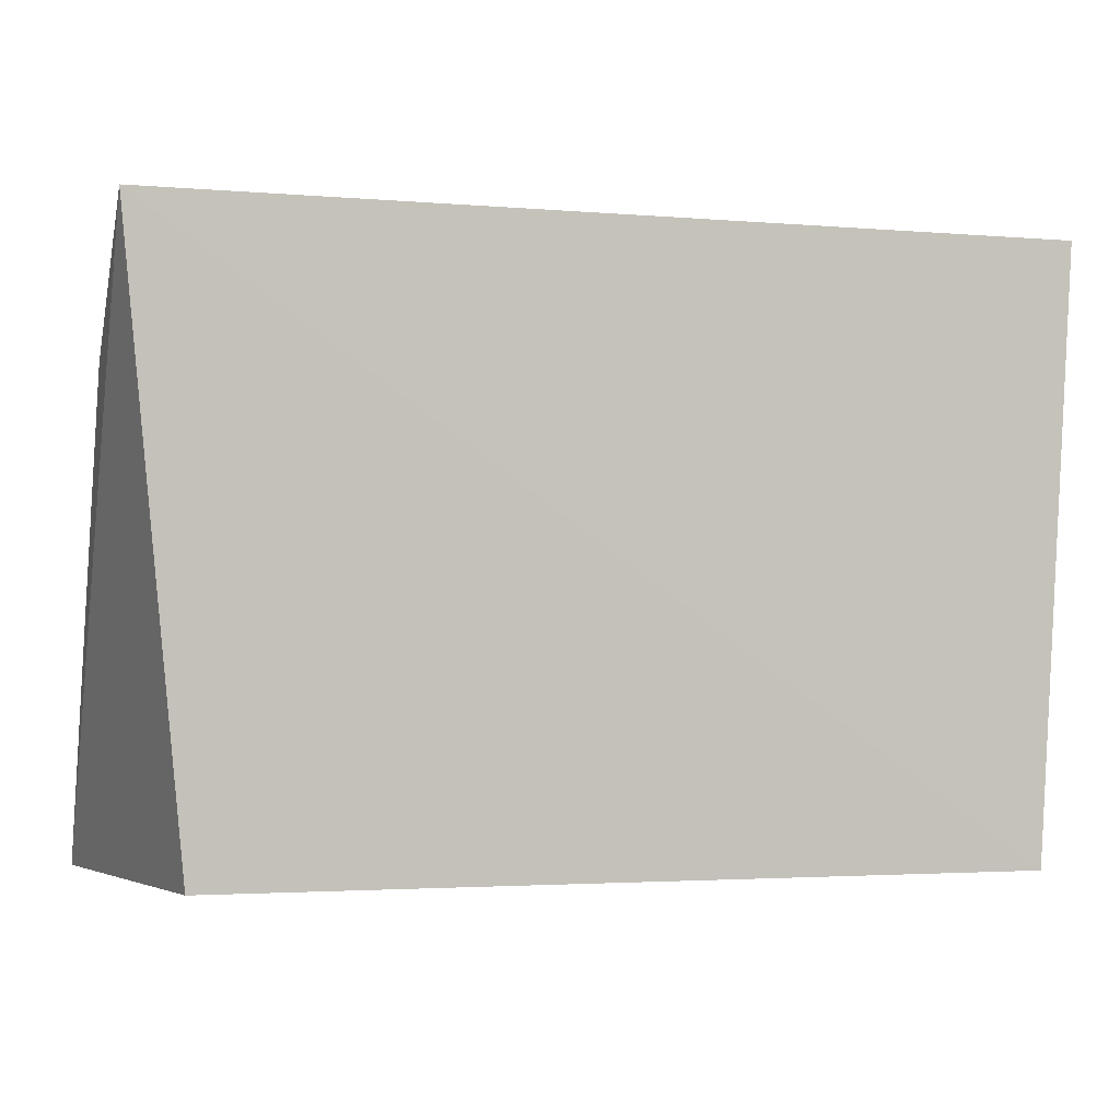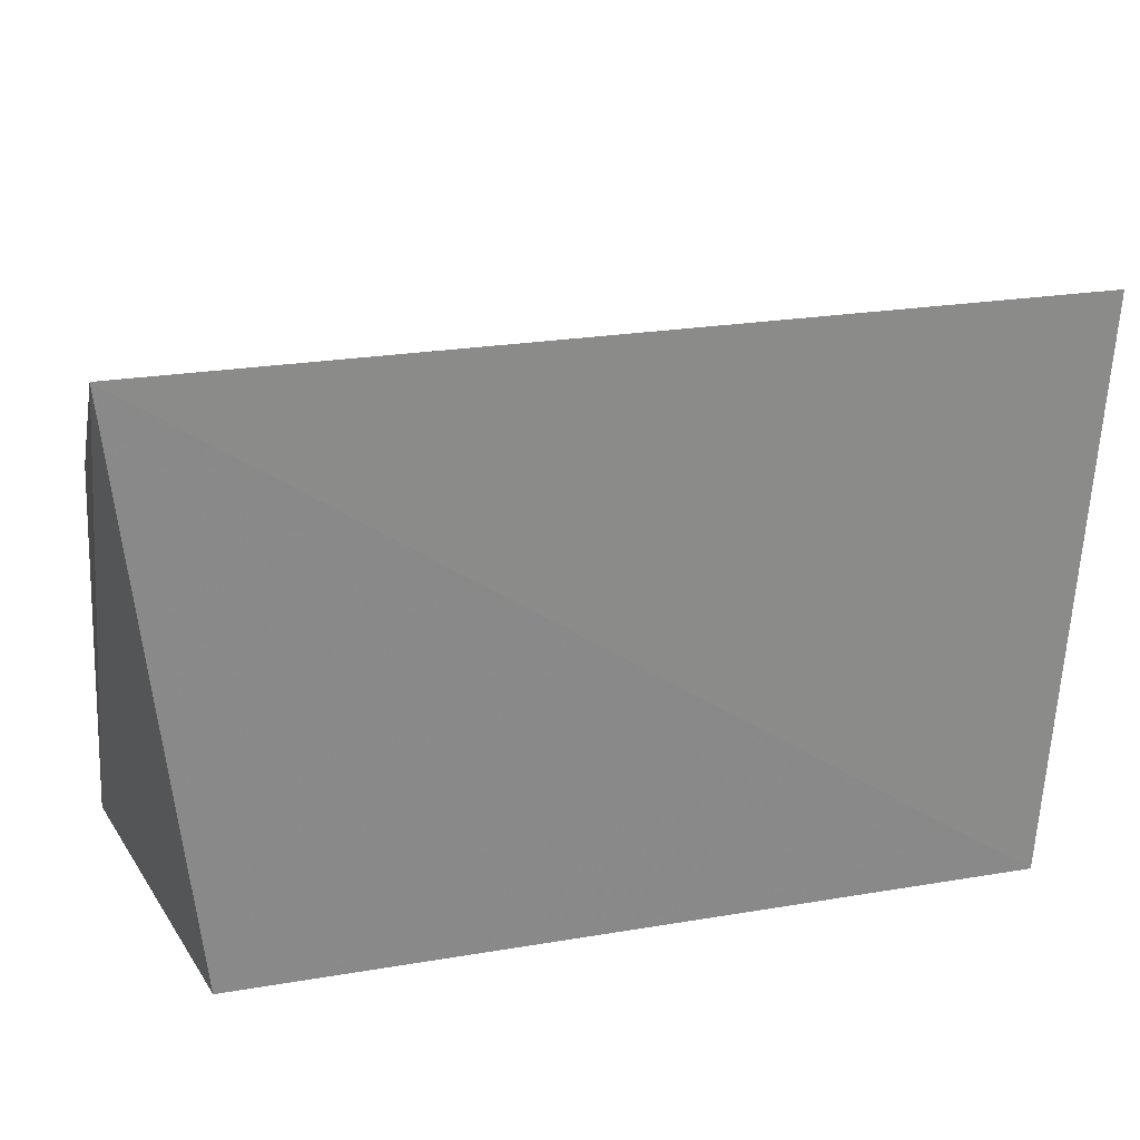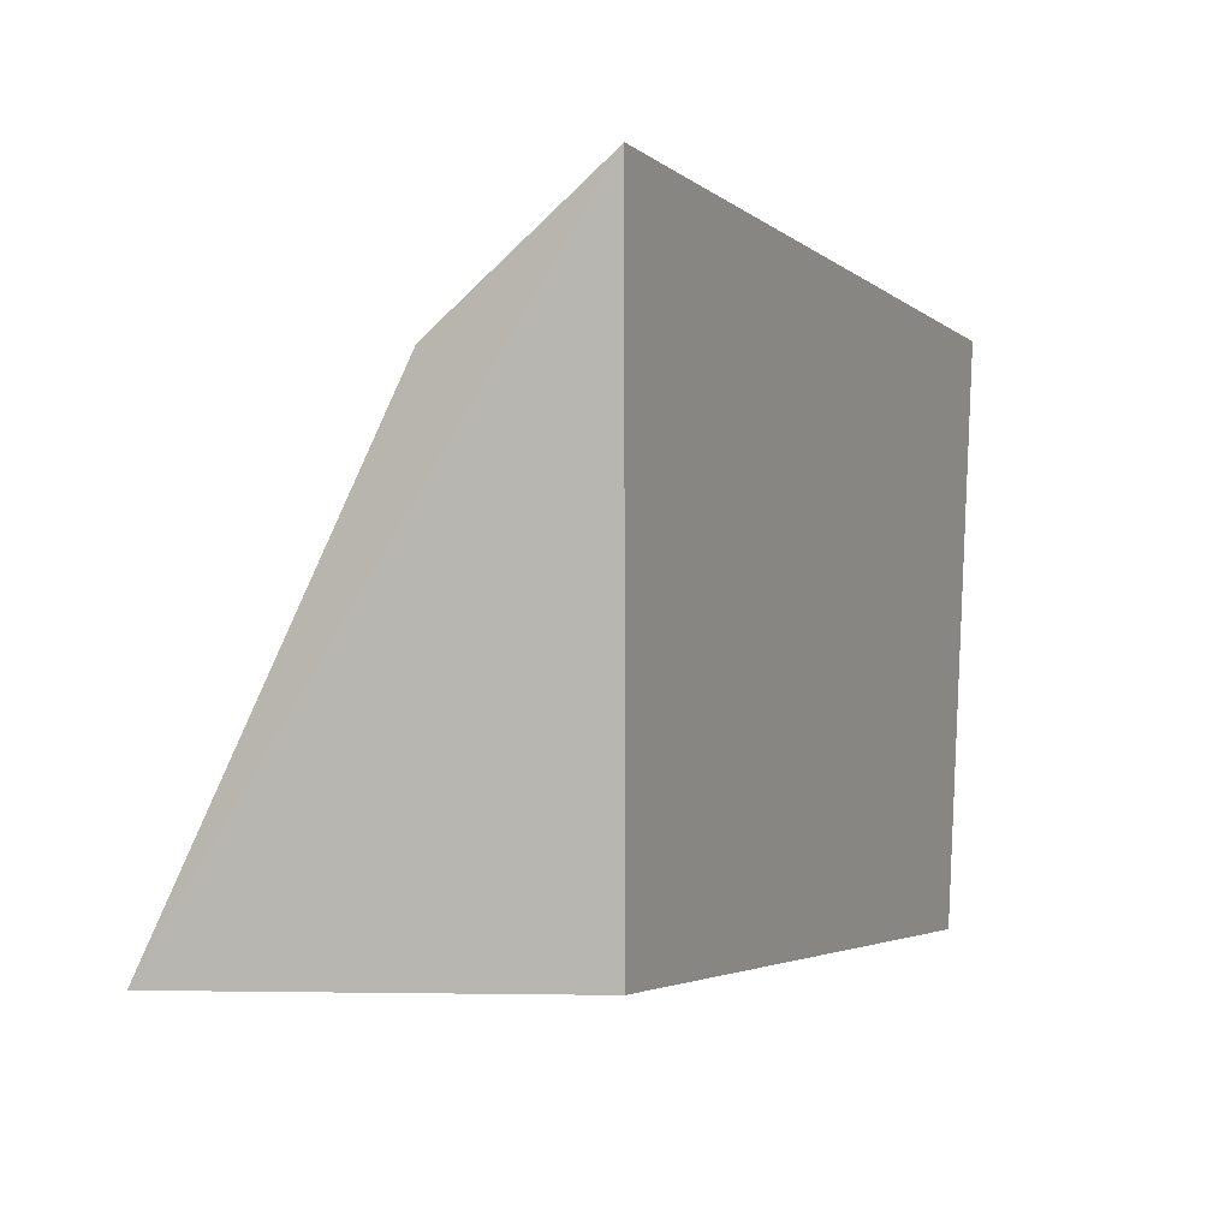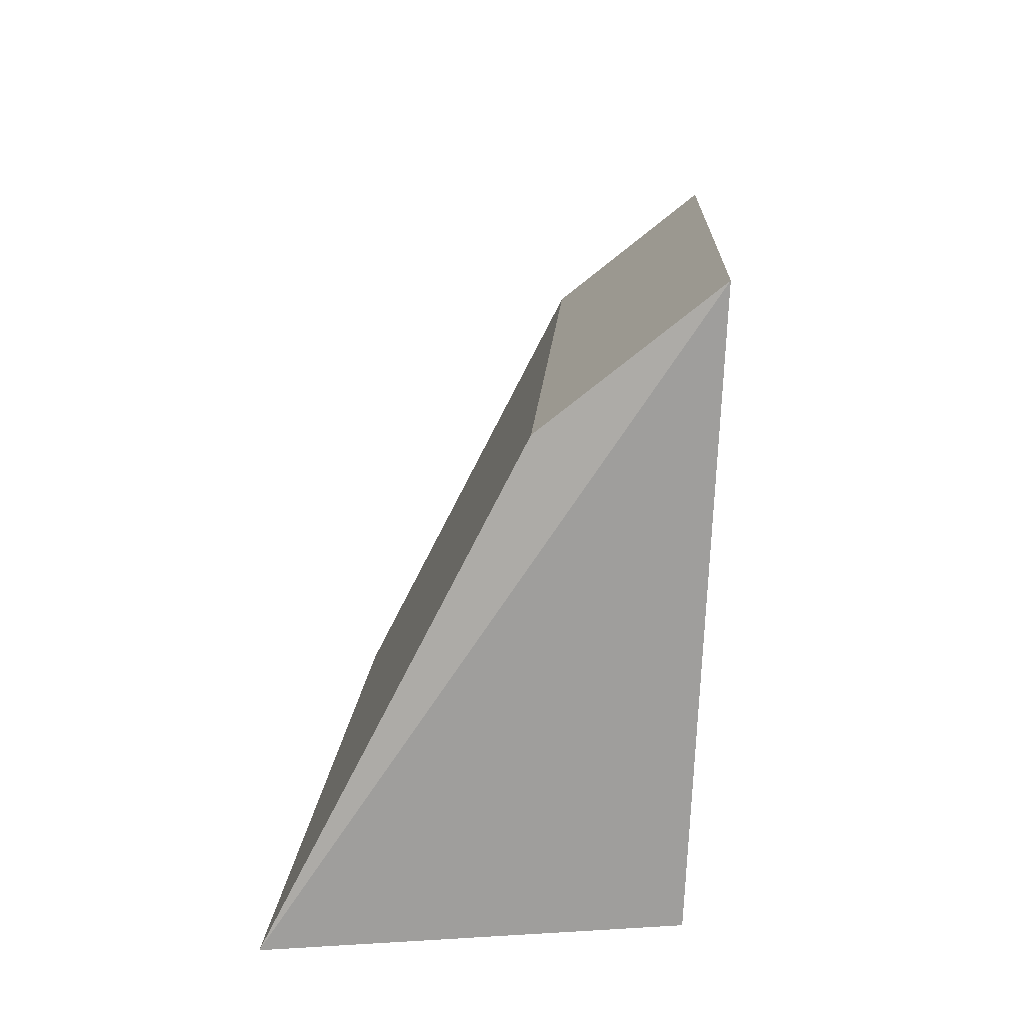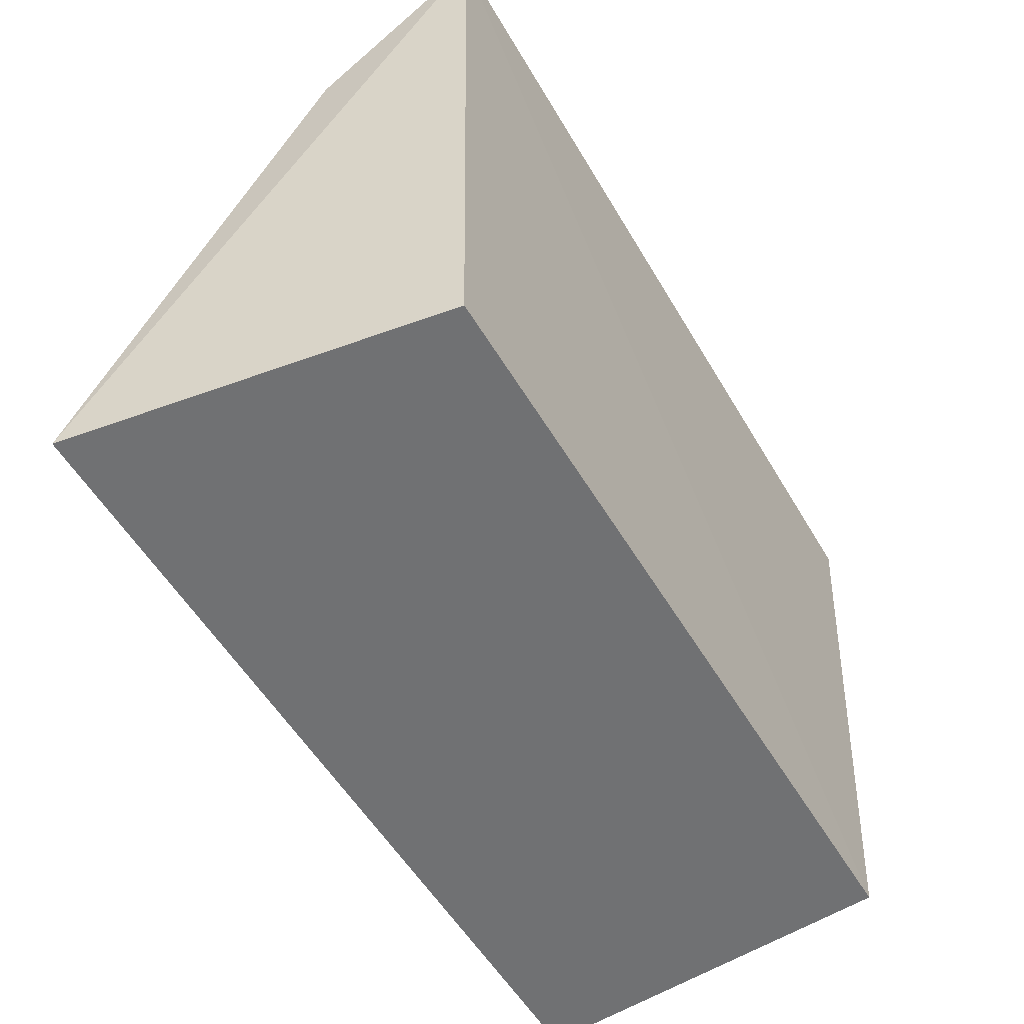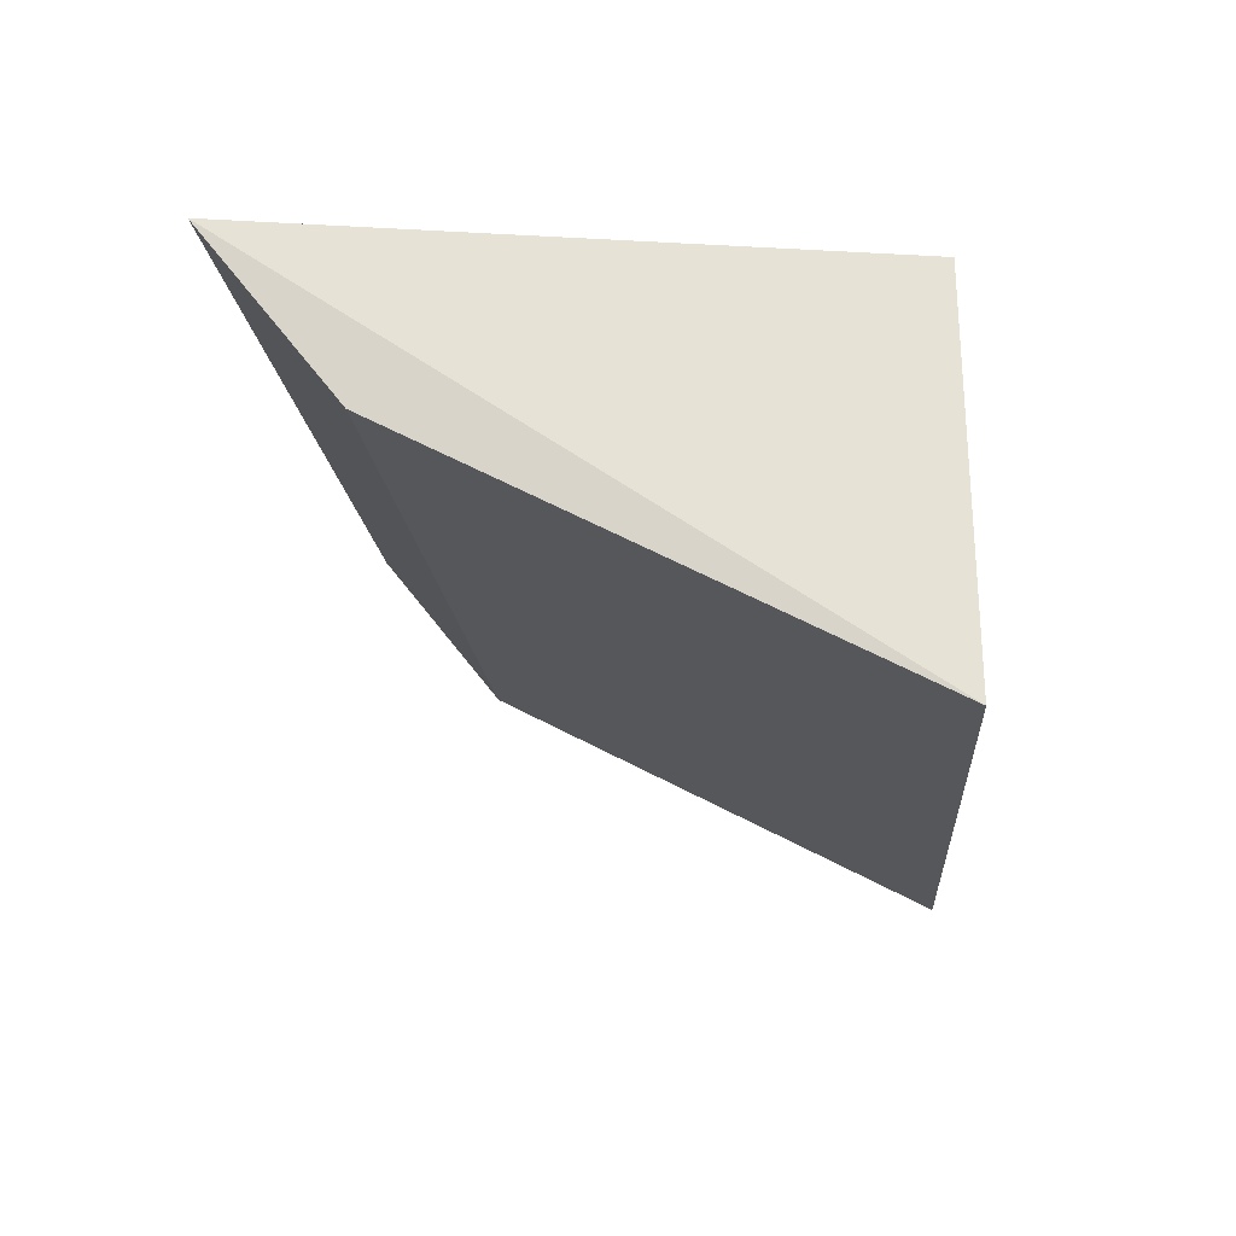
<metadata>
{"format":"obj","ext":"obj","renderer":"f3d","projection":"perspective","resolution":1024,"background":"white","views":[{"elev":-2.5,"azim":-16.8,"up":"+Y"},{"elev":23.9,"azim":-15.9,"up":"+Y"},{"elev":-3.5,"azim":-66.3,"up":"+Y"},{"elev":13.1,"azim":-87.0,"up":"+Y"},{"elev":-54.7,"azim":-60.0,"up":"+Y"},{"elev":-16.3,"azim":-85.3,"up":"+Z"}]}
</metadata>
<code>
v 0.06135 -0.09422 0.4435
v 0.06534 -0.09497 0.3851
v 0.06534 -0.003132 0.447
v -0.07102 -0.003132 0.447
v -0.07102 -0.09497 0.3851
v -0.07102 -0.02305 0.422
v -0.06145 -0.09424 0.4428
v 0.06534 -0.02305 0.422
f 1 2 3
f 1 3 4
f 6 5 4
f 6 2 5
f 7 1 4
f 7 4 5
f 7 5 2
f 7 2 1
f 8 3 2
f 8 2 6
f 8 6 4
f 8 4 3

</code>
